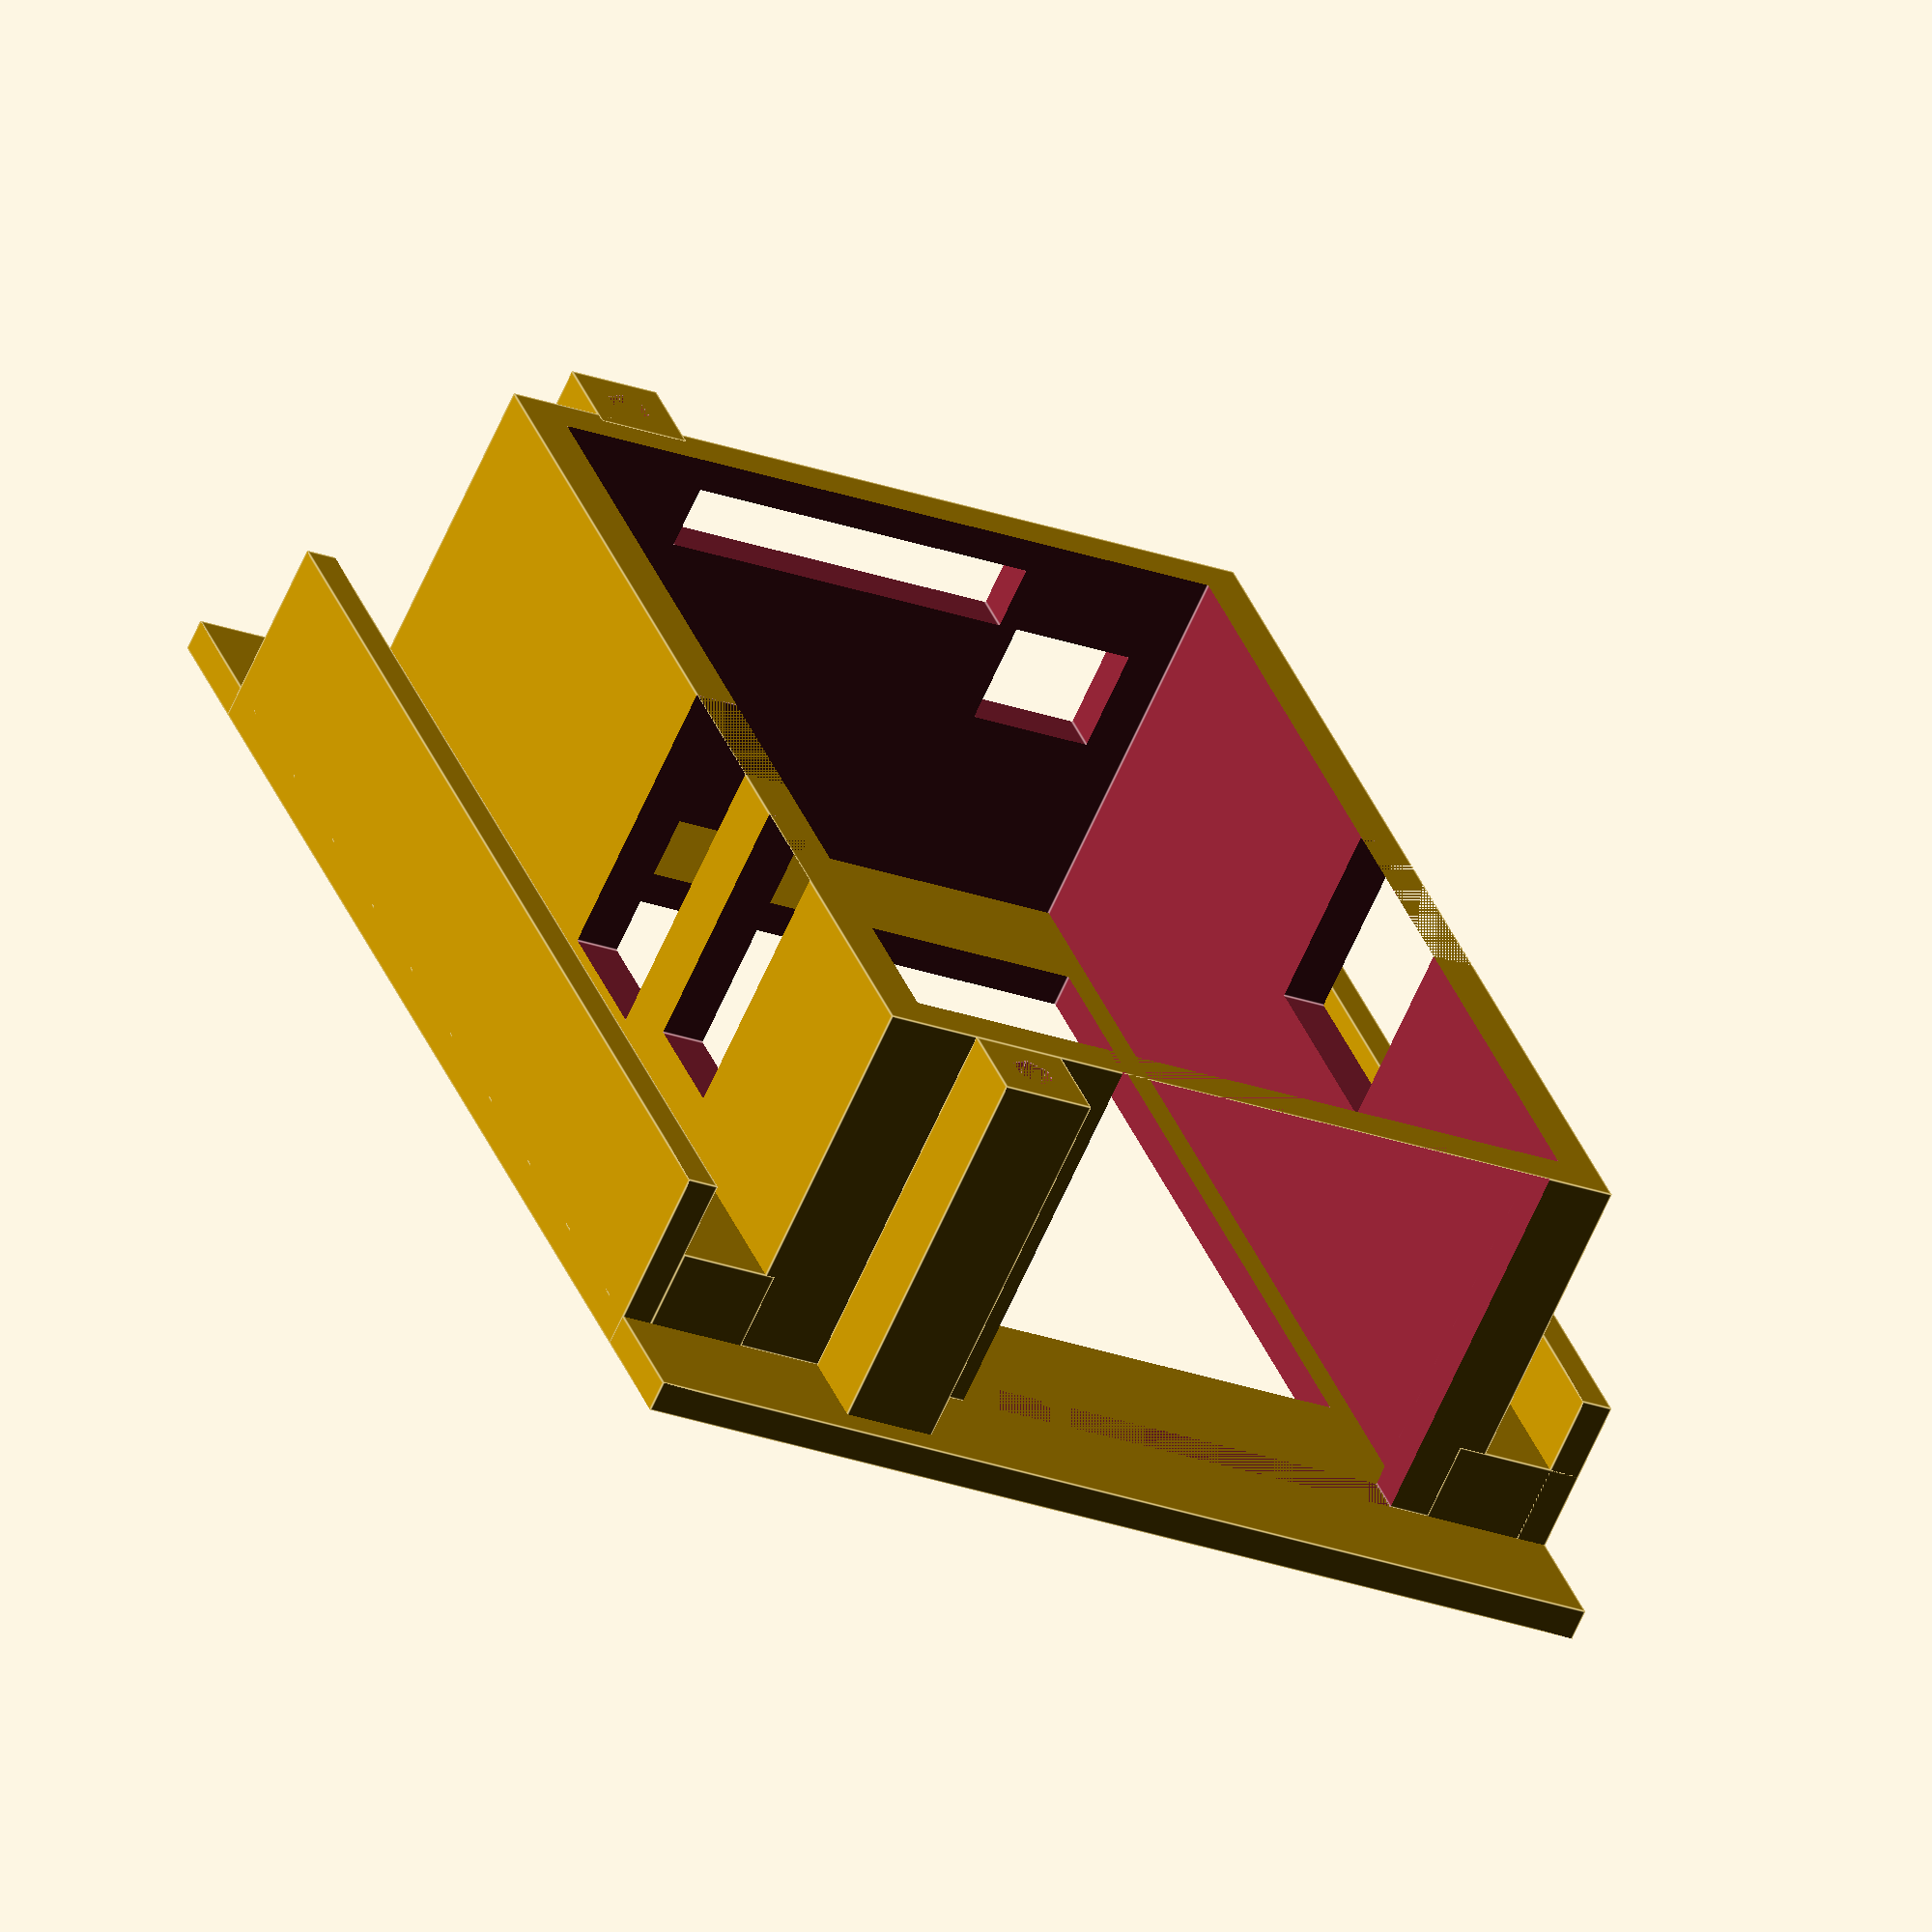
<openscad>

// basics
pi_w = 85;
pi_h = 55;
margin = 2;
wall = 2.5;
depth = 30;

// USB + ethernet hole
usb_w = 38;
usb_h = depth;
usb_offset = 1;

// Jack hole
jack_w = 10;
jack_h = 15;
jack_offset = 16;

// Video hole
video_w = 12;
video_h = 20;
video_offset = 32;

// SD card hole
sd_h = 5;
sd_w = 29;
sd_offset = 12;


// HDMI hole
hdmi_h = 12;
hdmi_w = 18;
hdmi_offset = 30;

// Power USB hole
power_h = 8;
power_w = 10;
power_offset = 2.5;


// the front face
front_h = 82;
front_border = 25;
front_offset = 10;
front_depth = 15;
front_second = 8;

// display
display_w = 65;
display_h = 47;
display_w_offset = 10;
display_h_offset = 1;

// What to render
translate([+((display_w+2*front_border)-pi_w)/2-wall*2,-(front_h-pi_h-wall)/2,depth+wall])
	rotate([180,0,0])
		box();
translate([0,-front_h-wall,0])
	front();

module box() {
	difference() {
		bottom();
		usb_ethernet();
		jack();
		video();
		sd();
		hdmi();
		power();
	}
	poles();
}

module front() {
	difference() {
		cube([front_border*2+display_w,front_h,wall]);
		translate([front_border,(front_h-display_h)/2-wall*1.5,-wall]) cube([display_w,display_h,wall*3]);
	}
	translate([front_offset,0,0])
		cube([display_w+2*front_border-2*front_offset,wall,front_depth]);
	translate([front_offset,0,0])
		cube([display_w+2*front_border-2*front_offset,front_second+wall,3.5*wall]);
	translate([front_offset,front_h-wall,0])
		cube([display_w+2*front_border-2*front_offset,wall,front_depth]);
	//translate([front_offset,front_second,0])
		//cube([display_w+2*front_border-2*front_offset,wall,front_depth]);
	//translate([front_offset,front_h-wall-front_second,0])
		//cube([display_w+2*front_border-2*front_offset,wall,front_depth]);
	translate([front_offset,front_h-wall-front_second,0])
		cube([display_w+2*front_border-2*front_offset,front_second,3.5*wall]);
}

module bottom() {
	difference() {
		cube([pi_w+2*margin+2*wall,pi_h+2*margin+2*wall,depth]);
		translate([wall+margin/2,wall+margin/2,-wall]) cube([pi_w+margin,pi_h+margin,depth+2*wall]);
	}
}

module usb_ethernet() {
	translate([-wall/2,wall+margin+pi_h-usb_w-usb_offset,0])
		cube([2*wall,usb_w,usb_h]);
}

module poles() {
	translate([-wall*3,wall*3,0]) difference() {
		cube([3*wall,3*wall,depth+wall]);
		translate([wall*1.5,wall*1.5,0]) cylinder(r=wall*0.7,h=depth+3*wall);
	}
	translate([wall*4+pi_w-margin,wall*3,0]) difference() {
		cube([3*wall,3*wall,depth+wall]);
		translate([wall*1.5,wall*1.5,0]) cylinder(r=wall*0.7,h=depth+3*wall);
	}
}

module sd() {
	translate([pi_w+wall*1.5,wall+margin+sd_offset,wall])
		cube([3*wall,sd_w,sd_h]);
}

module jack() {
	translate([wall+margin+jack_offset,-wall/2,0])
		cube([jack_w,2*wall,jack_h+2*wall]);
}

module video() {
	translate([wall+margin+video_offset,-wall/2,0])
		cube([video_w,2*wall,video_h+wall]);
}

module hdmi() {
	translate([wall+margin+hdmi_offset,pi_h+wall*1.5,0])
		cube([hdmi_w,3*wall,hdmi_h+wall]);
}

module power() {
	translate([pi_w+wall*1.5,wall+margin+pi_h-power_w-power_offset,wall*3])
		cube([3*wall,power_w,power_h]);
}



</openscad>
<views>
elev=66.1 azim=250.3 roll=336.0 proj=o view=edges
</views>
